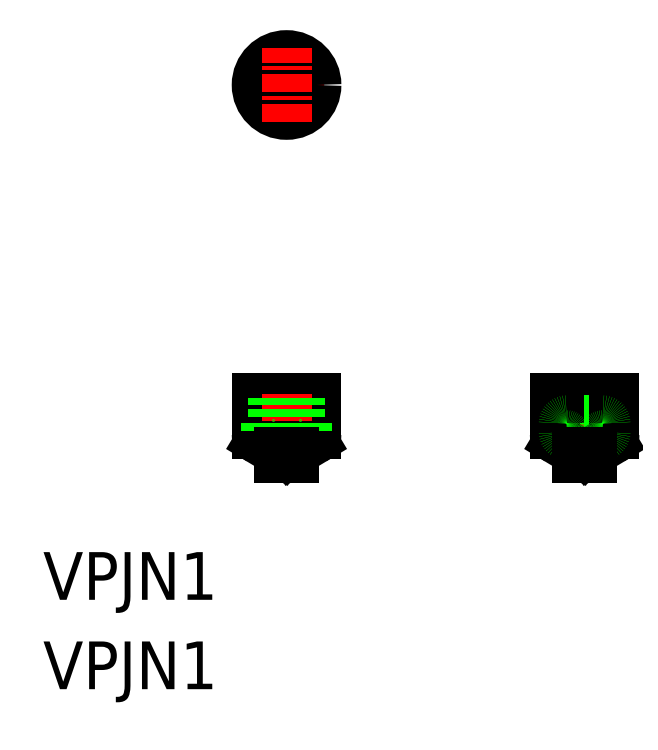
<metadata>
{"format":"dxf","ext":"dxf","renderer":"ezdxf+matplotlib","layout":"modelspace","background":"white","min_lineweight":24,"dpi":150}
</metadata>
<code>
0
SECTION
2
ENTITIES
0
ARC
8
0
10
45.85
20
15.89
30
0
40
0.2
50
270
51
0
0
ARC
8
0
10
43.45
20
15.89
30
0
40
0.2
50
180
51
270
0
ARC
8
0
10
45.85
20
16.49
30
0
40
0.2
50
0
51
90
0
ARC
8
0
10
43.45
20
16.49
30
0
40
0.2
50
90
51
180
0
LINE
8
0
10
44.85
20
14.59
30
0
11
44.85
21
14.19
31
0
0
LINE
8
0
10
44.45
20
14.59
30
0
11
44.45
21
14.19
31
0
0
LINE
8
0
10
45.25
20
15.69
30
0
11
44.85
21
14.59
31
0
0
LINE
8
0
10
44.05
20
15.69
30
0
11
44.45
21
14.59
31
0
0
LINE
8
0
10
44.45
20
14.59
30
0
11
44.85
21
14.59
31
0
0
LINE
8
0
10
46.41
20
15.34
30
0
11
45.15
21
14.59
31
0
0
ARC
8
0
10
46.15
20
15.77
30
0
40
0.5
50
301
51
0
0
LINE
8
0
10
46.65
20
18.19
30
0
11
46.65
21
15.77
31
0
0
ARC
8
0
10
43.15
20
15.77
30
0
40
0.5
50
180
51
239
0
LINE
8
0
10
42.9
20
15.34
30
0
11
44.15
21
14.59
31
0
0
LINE
8
0
10
45.15
20
14.59
30
0
11
45.15
21
14.19
31
0
0
LINE
8
0
10
44.15
20
14.59
30
0
11
44.15
21
14.19
31
0
0
LINE
8
0
10
42.65
20
18.19
30
0
11
42.65
21
15.77
31
0
0
LINE
8
0
10
44.15
20
14.19
30
0
11
45.15
21
14.19
31
0
0
LINE
8
0
10
43.45
20
15.69
30
0
11
45.85
21
15.69
31
0
0
LINE
8
0
10
43.45
20
16.69
30
0
11
45.85
21
16.69
31
0
0
LINE
8
0
10
46.65
20
18.19
30
0
11
42.65
21
18.19
31
0
0
LINE
8
0
10
44.65
20
18.43
30
0
11
44.65
21
13.95
31
0
0
LINE
8
0
10
43.75
20
18.19
30
0
11
43.75
21
16.69
31
0
0
LINE
8
0
10
45.55
20
18.19
30
0
11
45.55
21
16.69
31
0
0
LINE
8
0
10
46.05
20
16.49
30
0
11
46.05
21
15.89
31
0
0
LINE
8
0
10
43.25
20
16.49
30
0
11
43.25
21
15.89
31
0
0
LINE
8
0
10
66.05
20
16.49
30
0
11
66.05
21
15.89
31
0
0
LINE
8
0
10
63.25
20
16.49
30
0
11
63.25
21
15.89
31
0
0
LINE
8
0
10
63.75
20
18.19
30
0
11
63.75
21
16.69
31
0
0
LINE
8
0
10
65.55
20
18.19
30
0
11
65.55
21
16.69
31
0
0
LINE
8
0
10
64.65
20
18.43
30
0
11
64.65
21
13.95
31
0
0
LINE
8
0
10
62.65
20
18.19
30
0
11
66.65
21
18.19
31
0
0
LINE
8
0
10
65.85
20
16.69
30
0
11
63.45
21
16.69
31
0
0
LINE
8
0
10
65.85
20
15.69
30
0
11
63.45
21
15.69
31
0
0
LINE
8
0
10
65.15
20
14.19
30
0
11
64.15
21
14.19
31
0
0
LINE
8
0
10
66.65
20
18.19
30
0
11
66.65
21
15.77
31
0
0
LINE
8
0
10
65.15
20
14.59
30
0
11
65.15
21
14.19
31
0
0
LINE
8
0
10
64.15
20
14.59
30
0
11
64.15
21
14.19
31
0
0
LINE
8
0
10
66.41
20
15.34
30
0
11
65.15
21
14.59
31
0
0
ARC
8
0
10
66.15
20
15.77
30
0
40
0.5
50
301
51
0
0
LINE
8
0
10
62.65
20
18.19
30
0
11
62.65
21
15.77
31
0
0
ARC
8
0
10
63.15
20
15.77
30
0
40
0.5
50
180
51
239
0
LINE
8
0
10
62.9
20
15.34
30
0
11
64.15
21
14.59
31
0
0
LINE
8
0
10
64.85
20
14.59
30
0
11
64.45
21
14.59
31
0
0
LINE
8
0
10
65.25
20
15.69
30
0
11
64.85
21
14.59
31
0
0
LINE
8
0
10
64.05
20
15.69
30
0
11
64.45
21
14.59
31
0
0
LINE
8
0
10
64.85
20
14.59
30
0
11
64.85
21
14.19
31
0
0
LINE
8
0
10
64.45
20
14.59
30
0
11
64.45
21
14.19
31
0
0
ARC
8
0
10
65.85
20
16.49
30
0
40
0.2
50
0
51
90
0
ARC
8
0
10
63.45
20
16.49
30
0
40
0.2
50
90
51
180
0
ARC
8
0
10
65.85
20
15.89
30
0
40
0.2
50
270
51
0
0
ARC
8
0
10
63.45
20
15.89
30
0
40
0.2
50
180
51
270
0
LINE
8
0
10
42.15
20
39.19
30
0
11
47.15
21
39.19
31
0
0
CIRCLE
8
0
10
44.65
20
39.19
30
0
40
2
0
CIRCLE
8
LY_1
10
44.65
20
39.19
30
0
40
0.9
0
CIRCLE
8
LY_1
10
44.65
20
39.19
30
0
40
0.6
0
CIRCLE
8
LY_1
10
44.65
20
39.19
30
0
40
0.2
0
LINE
8
0
10
44.65
20
36.69
30
0
11
44.65
21
41.69
31
0
0
LINE
8
0
10
44.15
20
14.59
30
0
11
45.15
21
14.59
31
0
0
LINE
8
0
10
64.15
20
14.59
30
0
11
65.15
21
14.59
31
0
0
TEXT
8
0
10
28.32
20
4.649
30
0
40
3.2
1
VPJN1
0
TEXT
8
0
10
28.32
20
-1.346
30
0
40
3.2
1
VPJN1
0
ENDSEC
0
EOF

</code>
